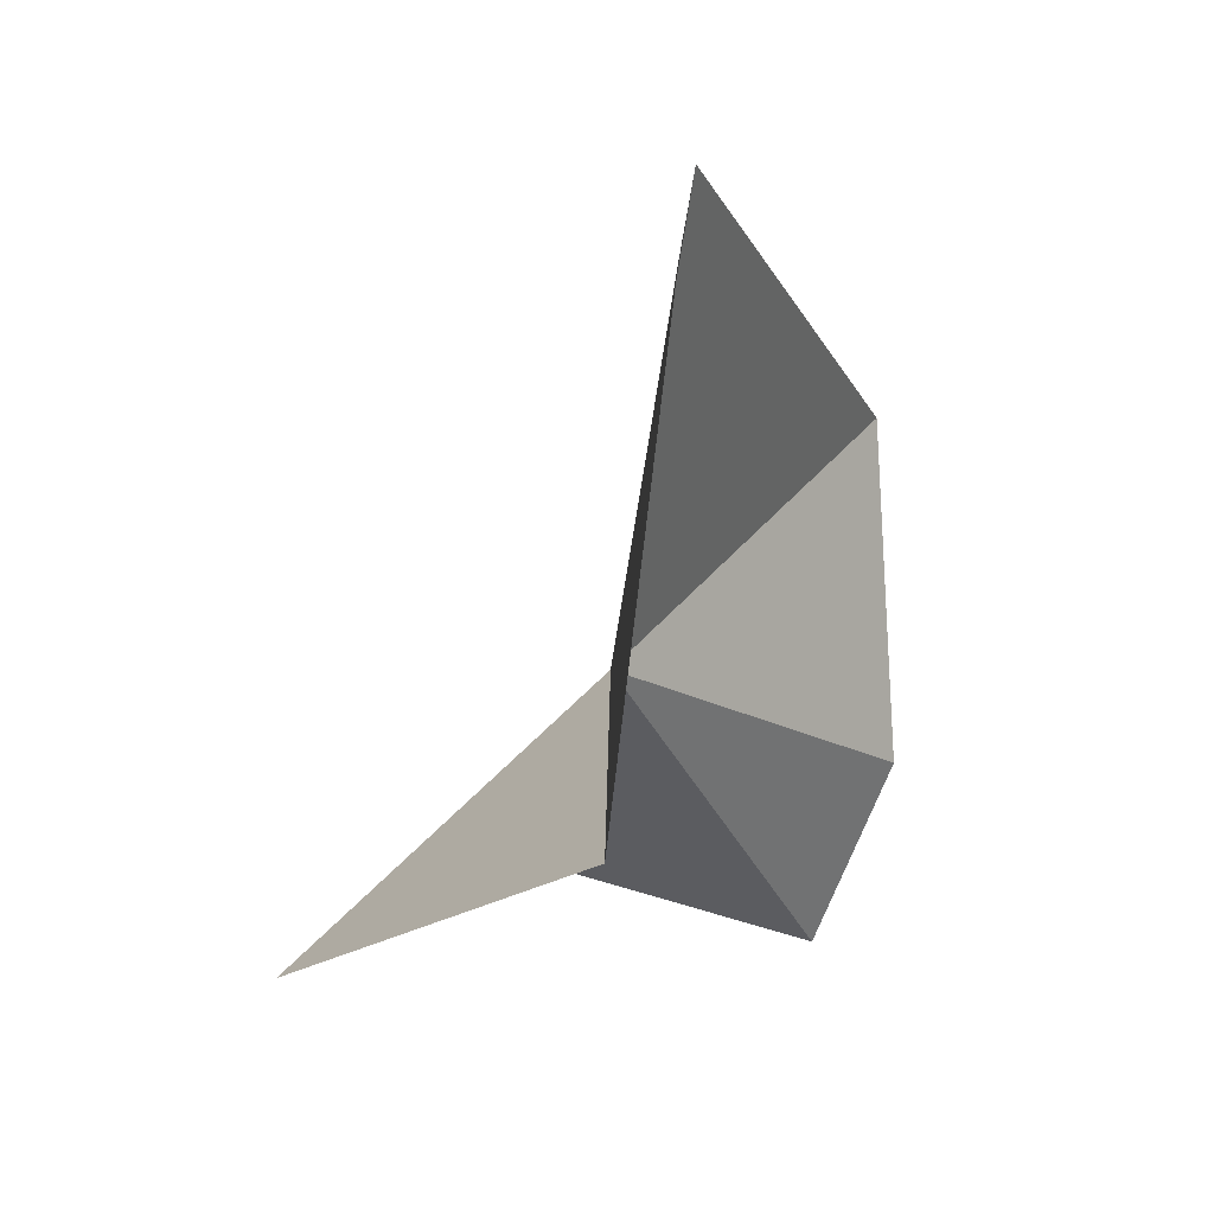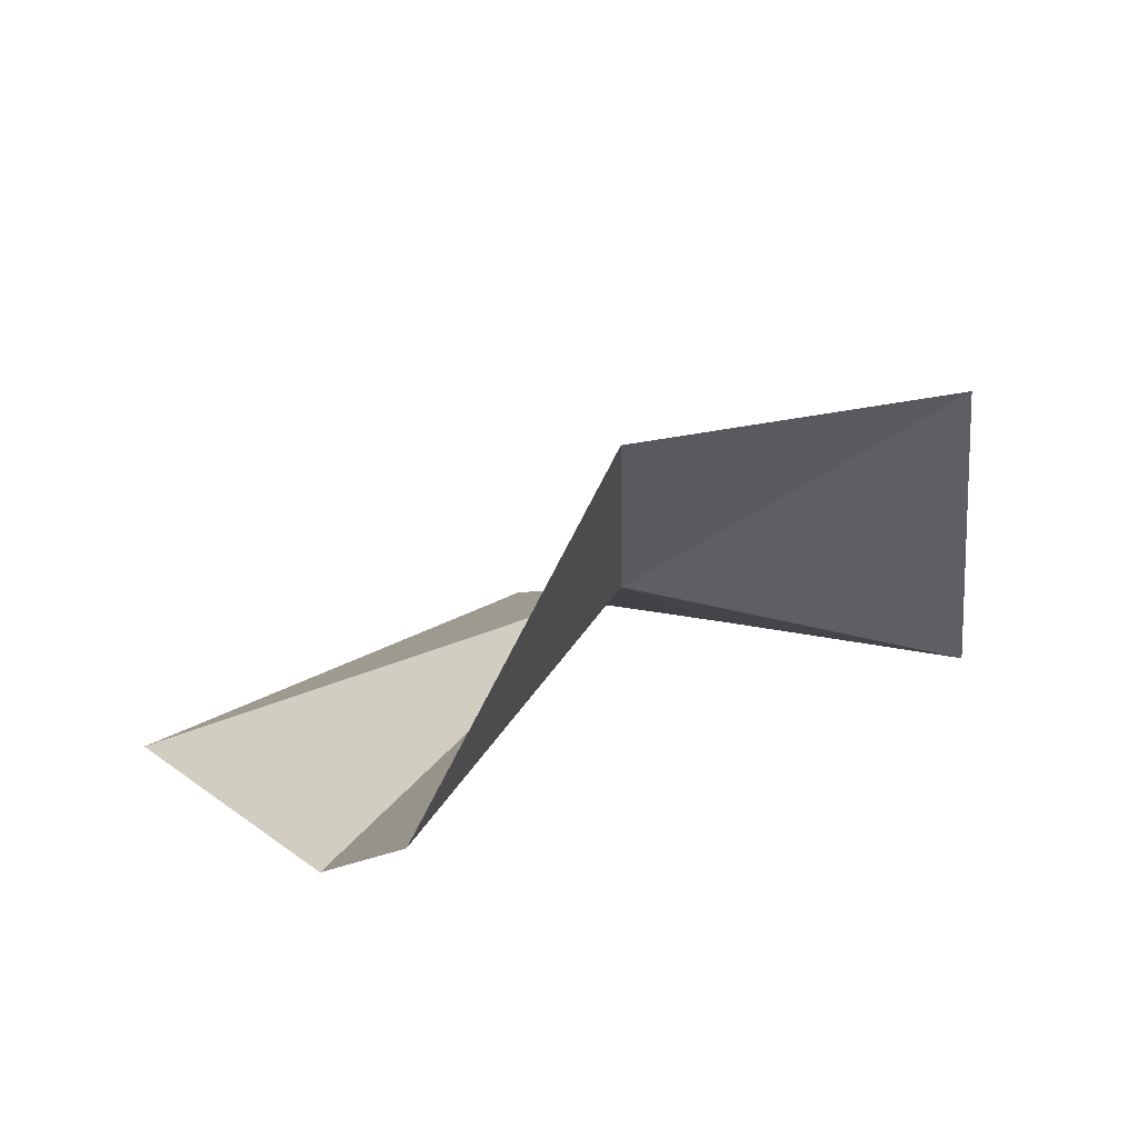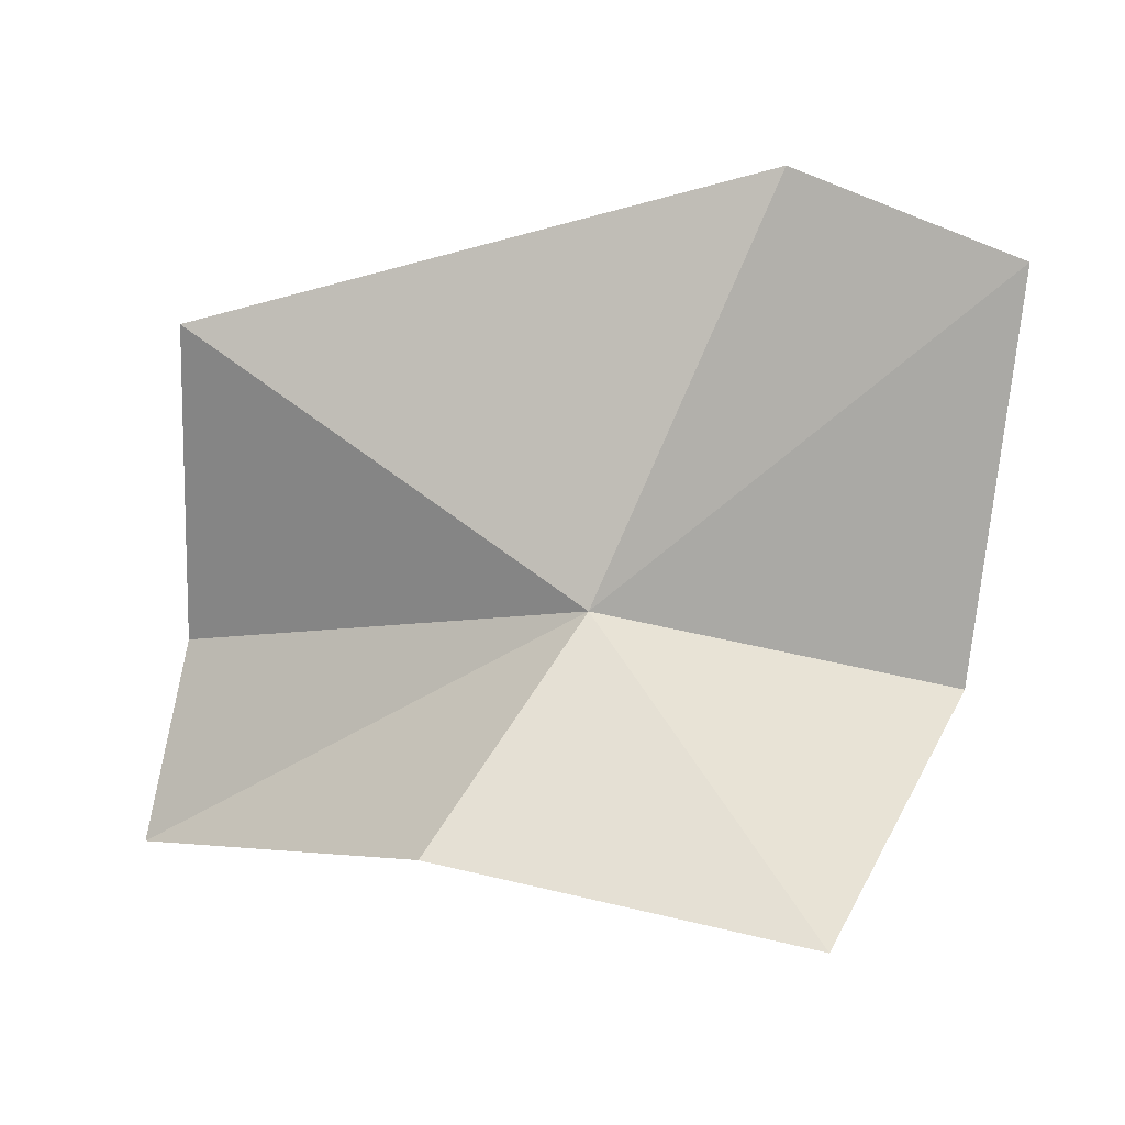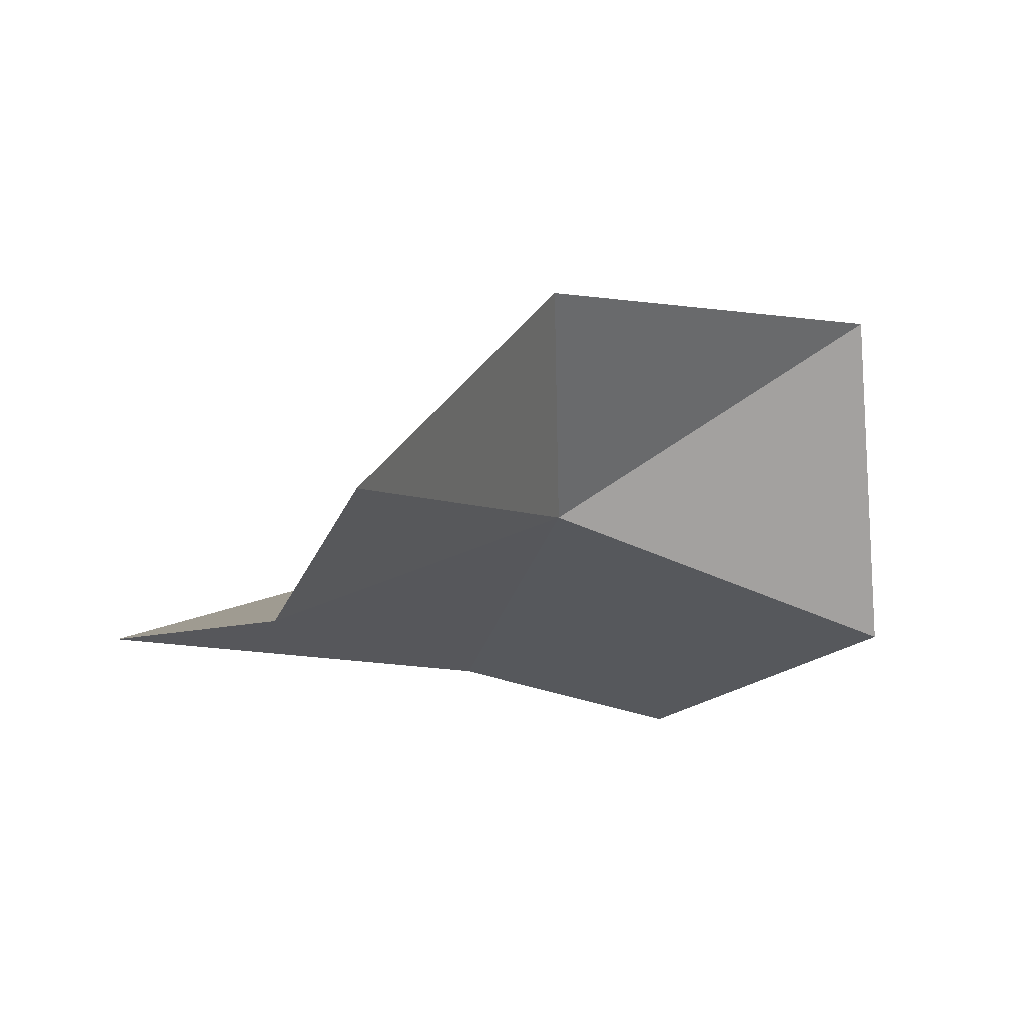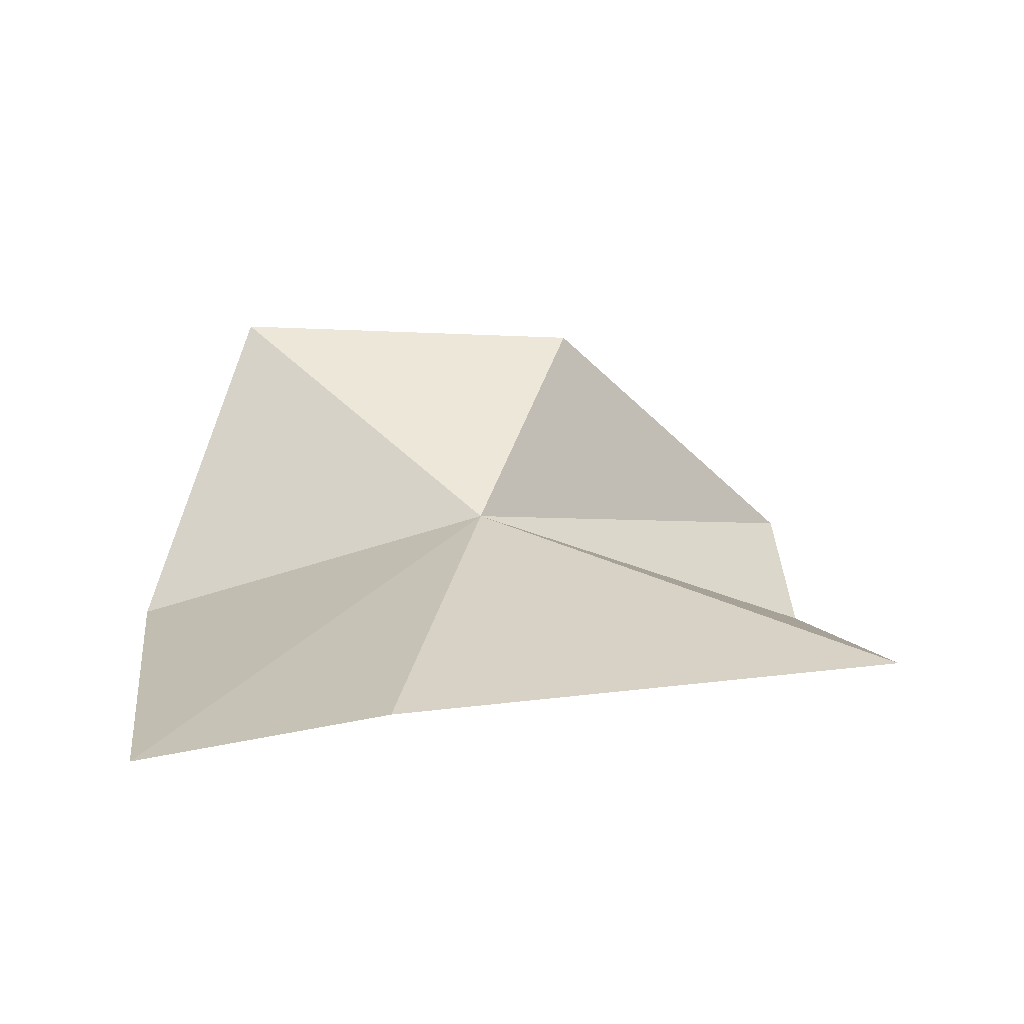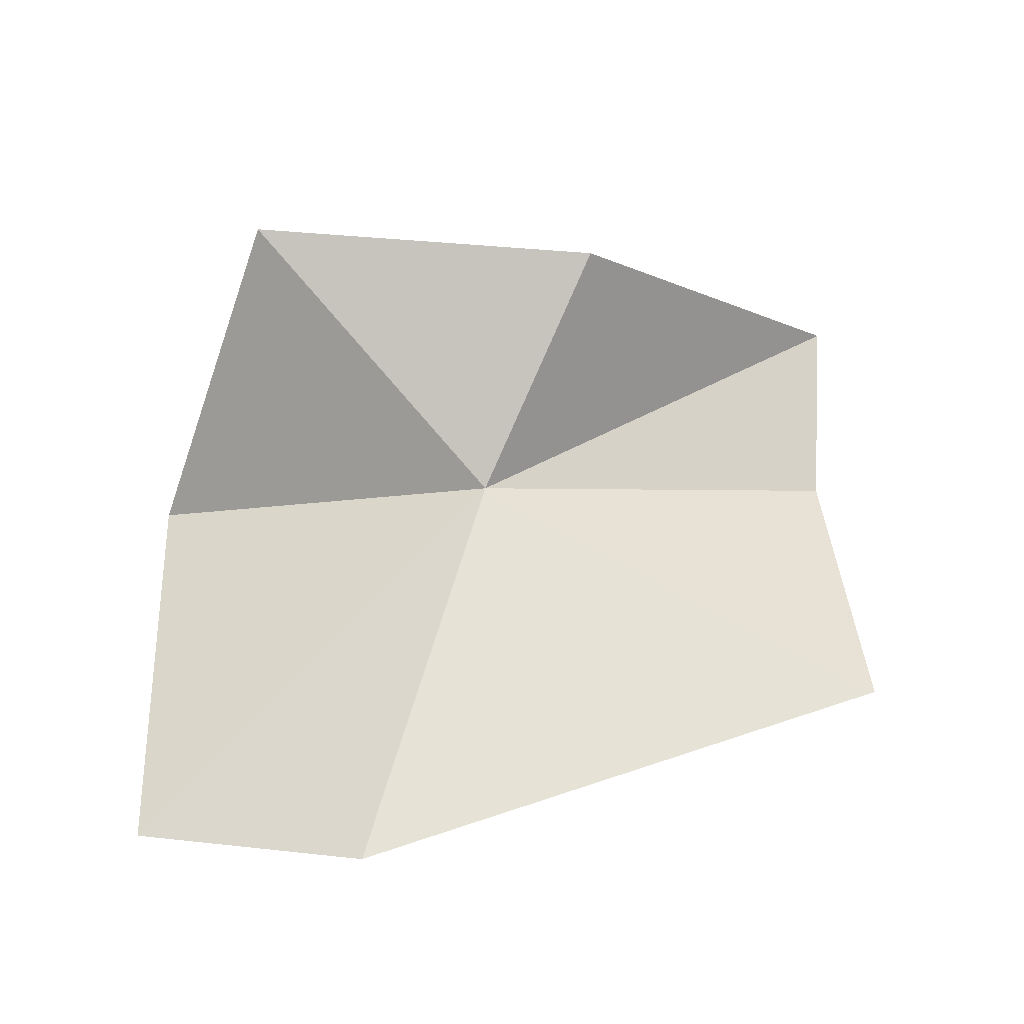
<metadata>
{"format":"obj","ext":"obj","renderer":"f3d","projection":"perspective","resolution":1024,"background":"white","views":[{"elev":1.2,"azim":-71.8,"up":"+Z"},{"elev":15.4,"azim":141.8,"up":"+Y"},{"elev":21.1,"azim":-175.7,"up":"+Z"},{"elev":-10.1,"azim":142.3,"up":"+Y"},{"elev":7.9,"azim":-13.3,"up":"+Y"},{"elev":44.4,"azim":-7.0,"up":"+Y"}]}
</metadata>
<code>
v -1.32 27.49 57.53
v 8.398 24.13 63.04
v -5.452 24.49 67.04
v -11.07 23.14 64.63
v -10.06 24.73 54.67
v -6.785 32.36 51.84
v 9.56 25.95 50.53
v 2.015 32.02 53.53
v 8.722 23.77 54.96
f 1 3 2
f 1 4 3
f 1 5 4
f 1 6 5
f 1 7 8
f 1 9 7
f 1 8 6
f 1 2 9

</code>
